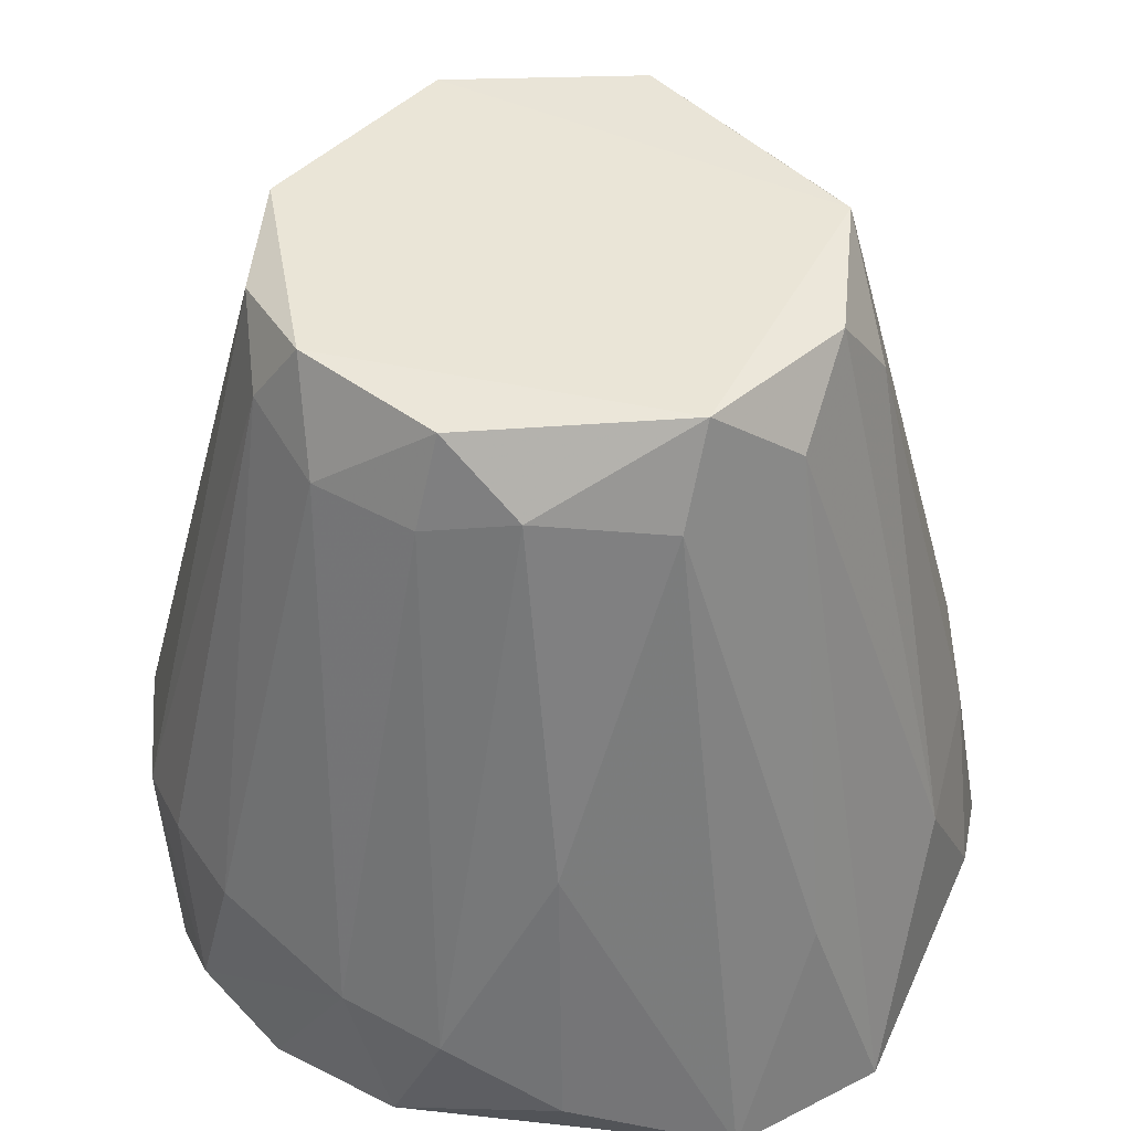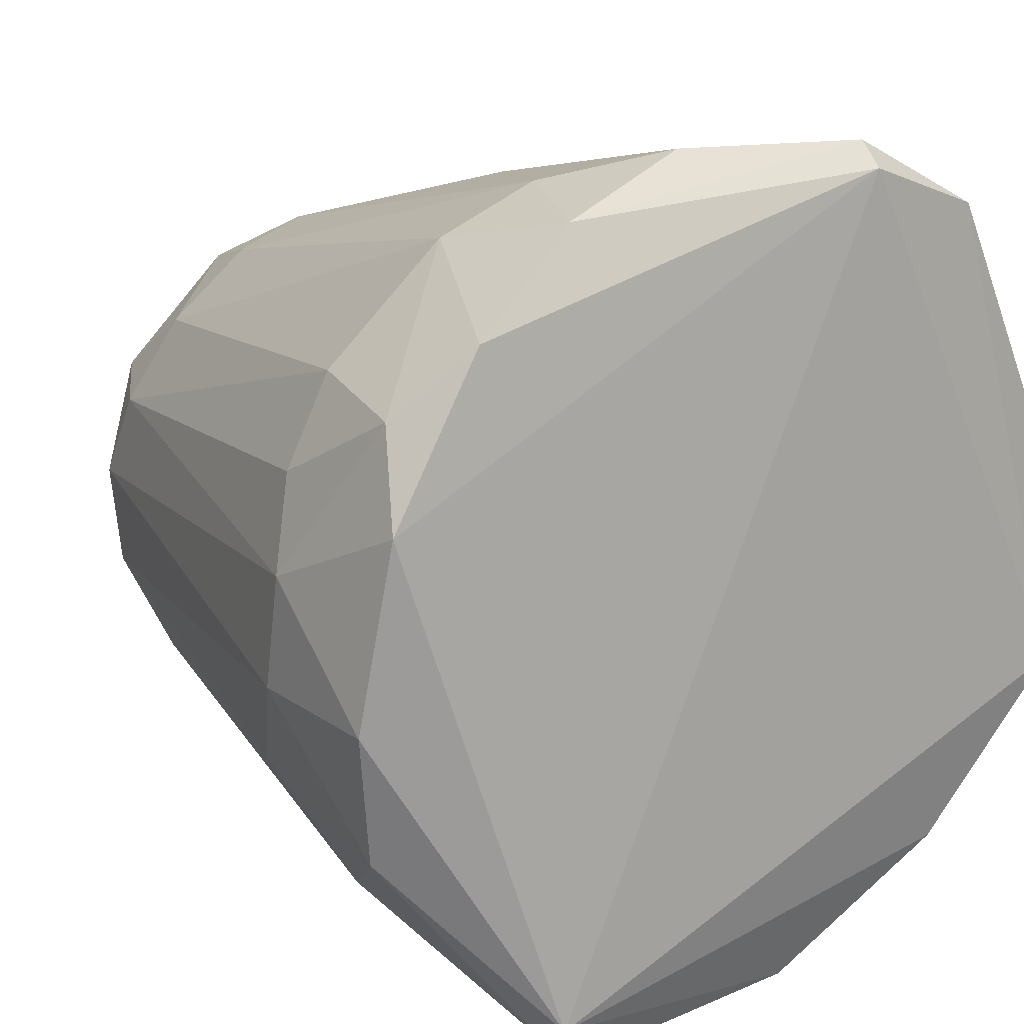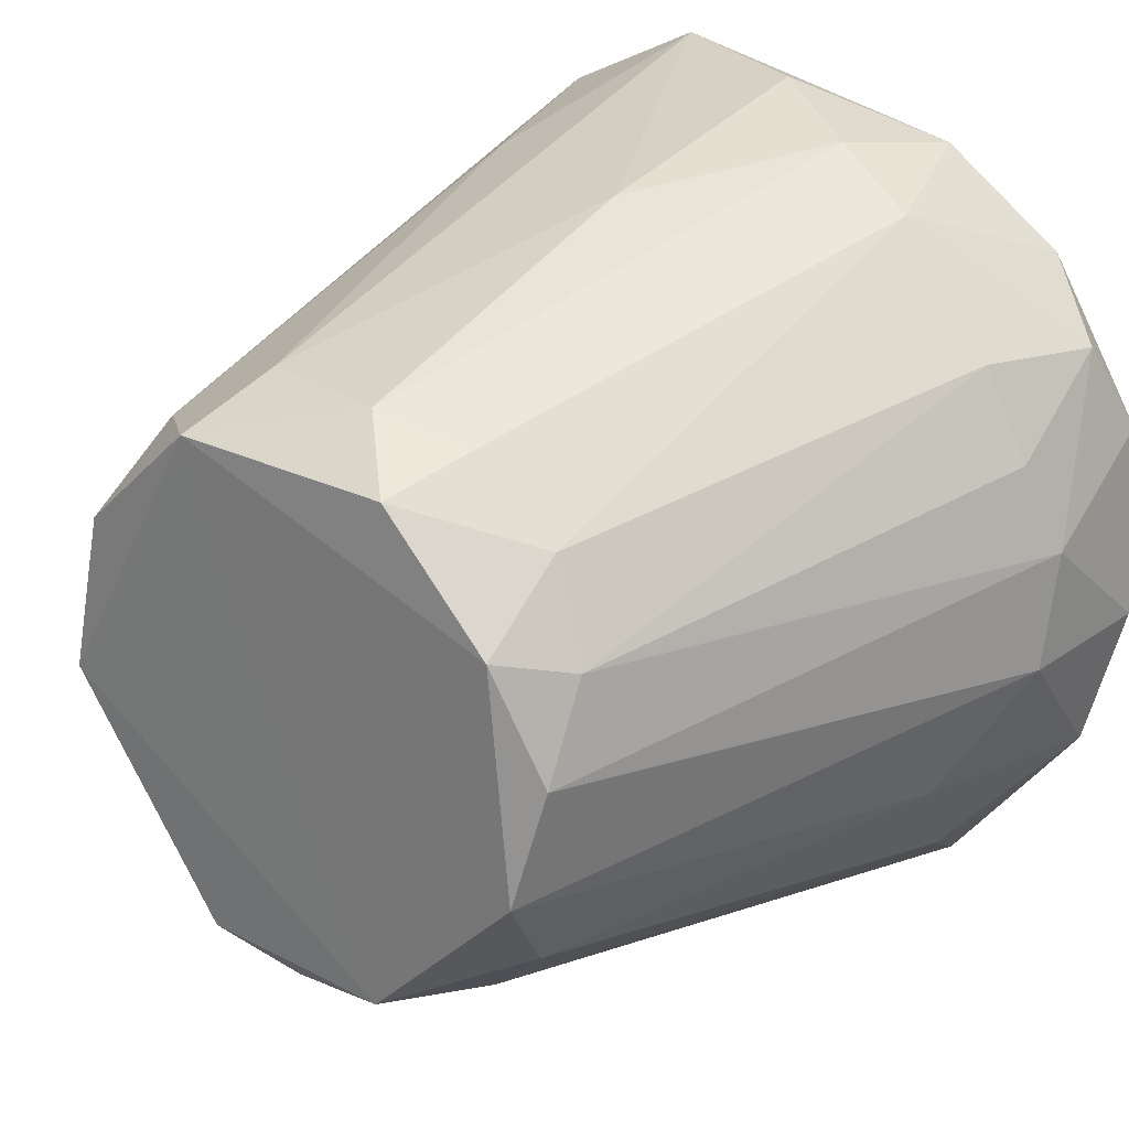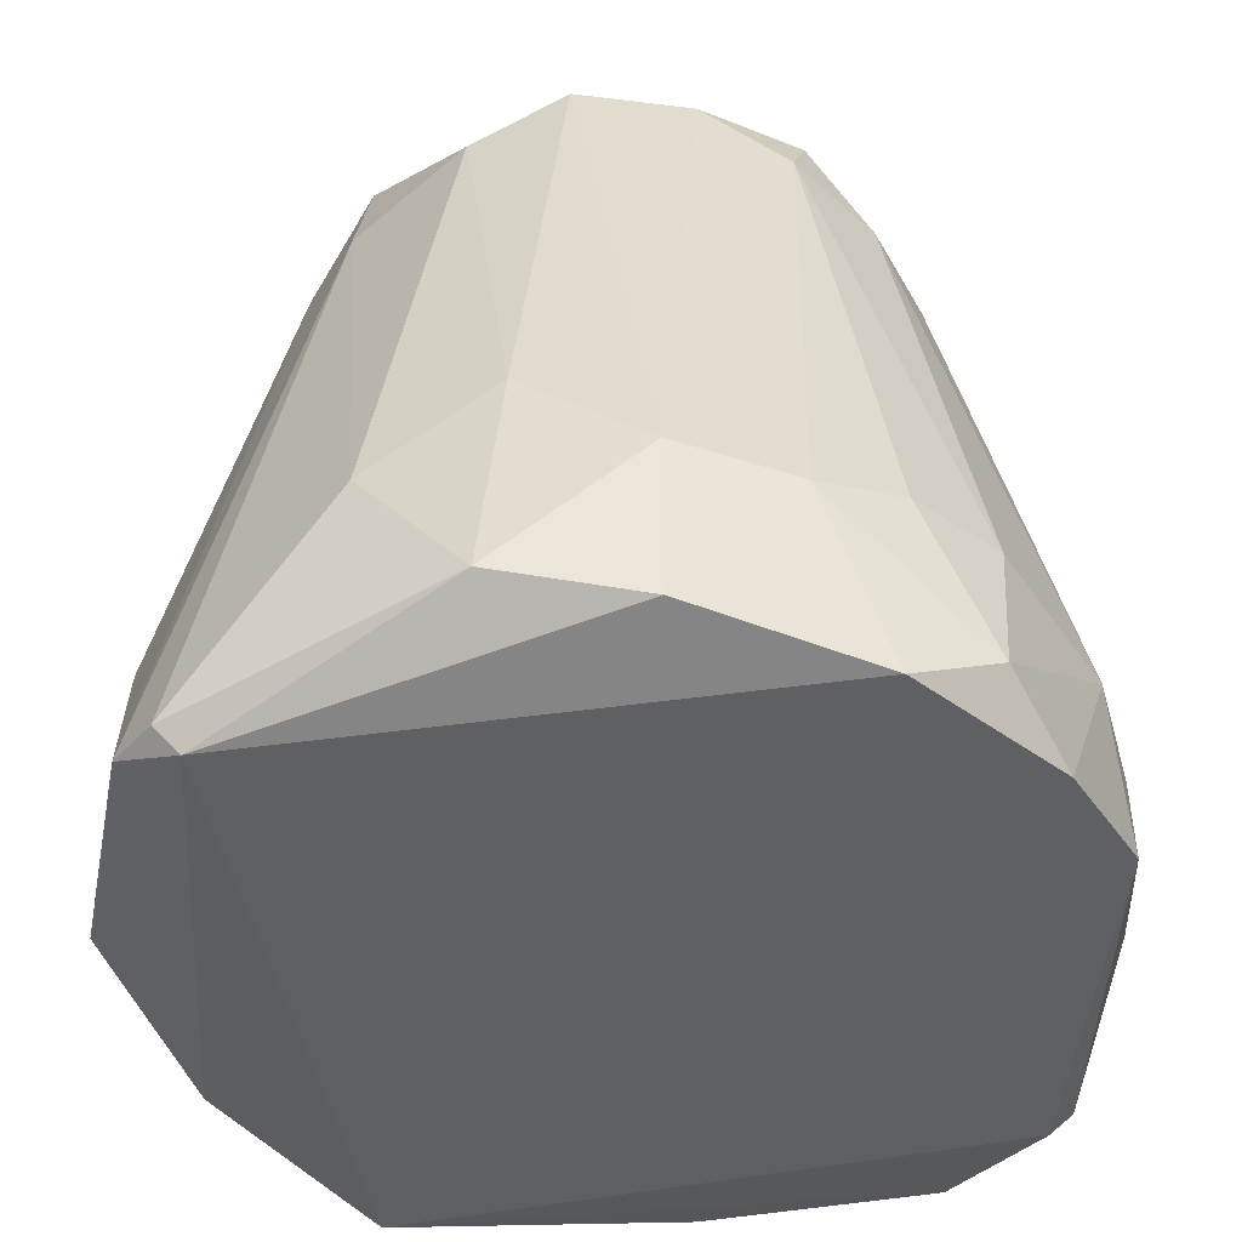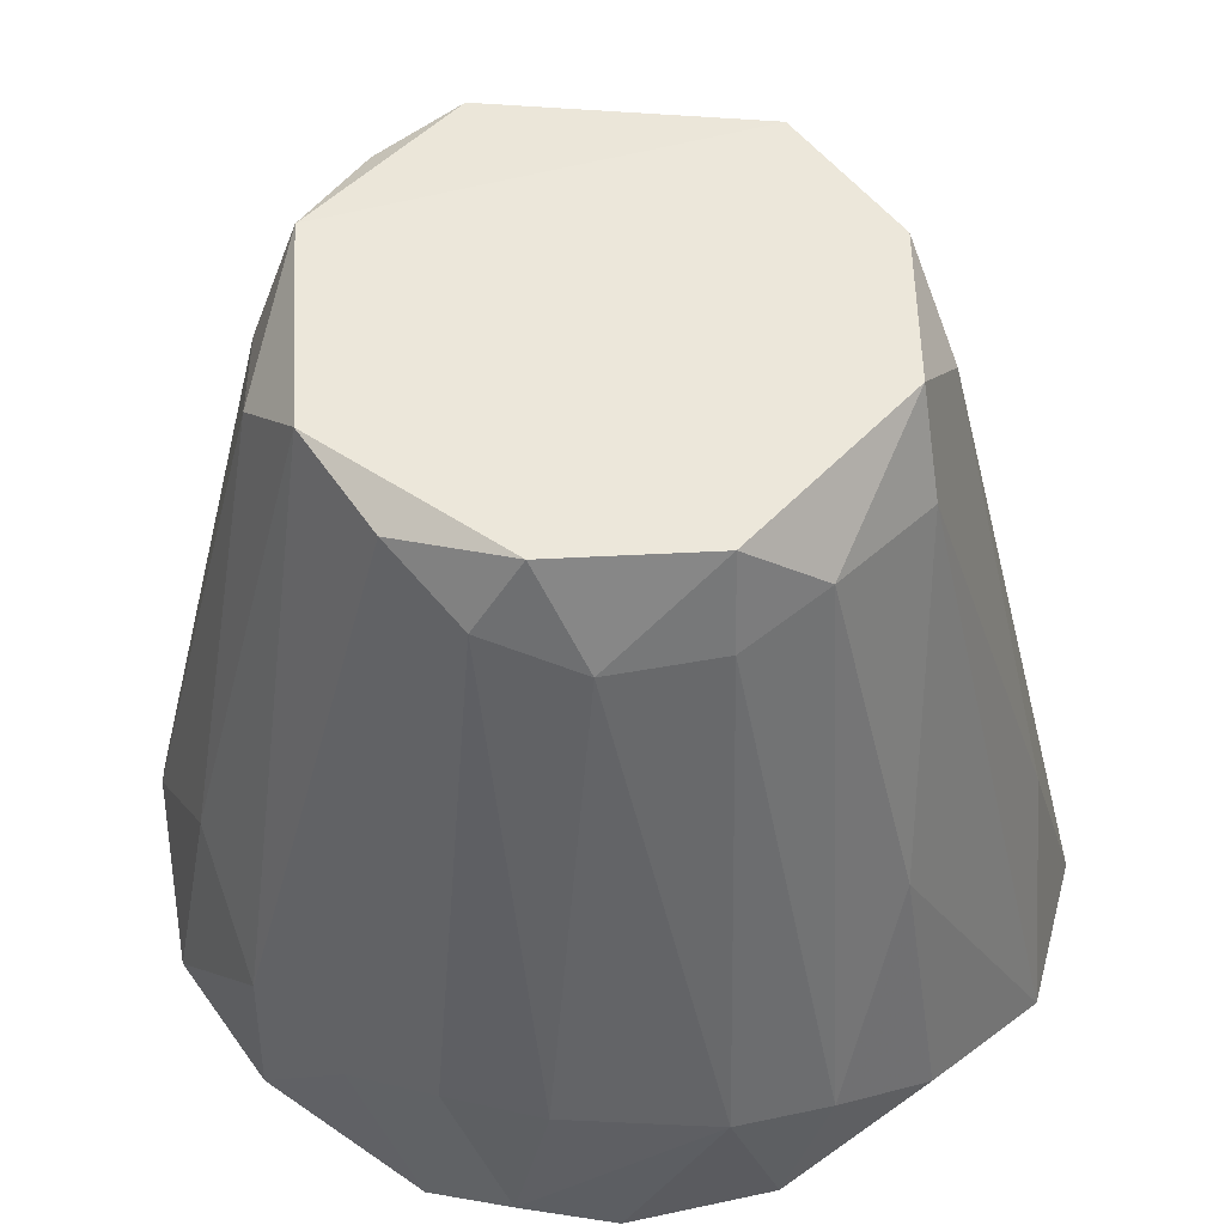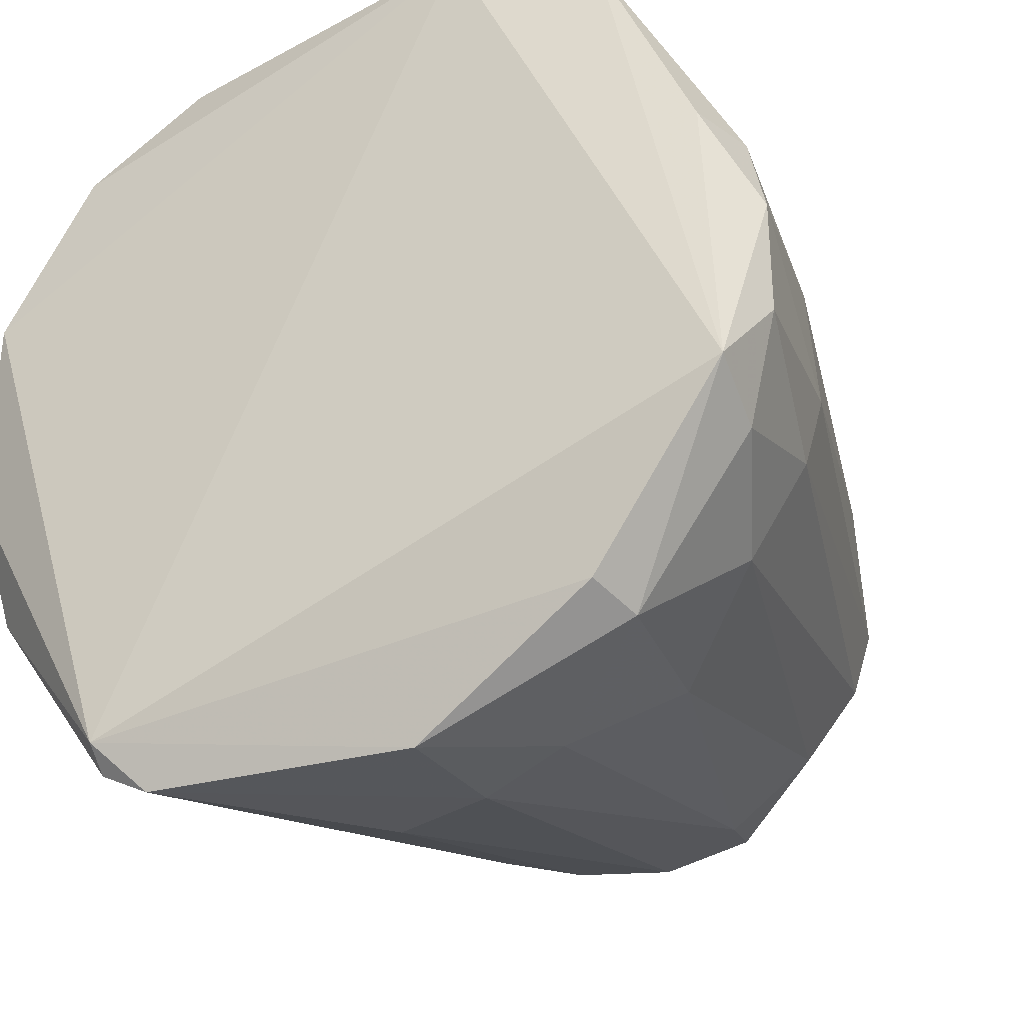
<metadata>
{"format":"obj","ext":"obj","renderer":"f3d","projection":"perspective","resolution":1024,"background":"white","views":[{"elev":44.8,"azim":-4.3,"up":"+Y"},{"elev":15.6,"azim":-36.3,"up":"+Z"},{"elev":24.9,"azim":-141.4,"up":"+Z"},{"elev":-41.4,"azim":-101.8,"up":"+Y"},{"elev":52.1,"azim":-48.4,"up":"+Y"},{"elev":-28.5,"azim":26.4,"up":"+Z"}]}
</metadata>
<code>
v 0.004405 -0.07247 0.0153
v 0.02041 -0.1088 0.008341
v -0.01617 -0.1086 0.01558
v -0.005165 -0.06757 -0.01341
v 0.01384 -0.07022 -0.006114
v -0.01483 -0.06869 0.000996
v 0.01538 -0.1061 -0.01718
v -0.02103 -0.1062 -0.009932
v 0.007401 -0.1101 0.0219
v -0.006324 -0.06769 0.01291
v 0.01261 -0.06793 0.006872
v 0.02174 -0.1101 -0.006775
v -0.007619 -0.1013 0.02154
v -0.01215 -0.1101 -0.01981
v 0.005577 -0.06777 -0.01327
v -0.02068 -0.09872 0.008159
v 0.01523 -0.1088 0.0193
v 0.02111 -0.09632 0.004569
v 0.004482 -0.1001 -0.02208
v -0.01234 -0.07122 -0.009777
v -0.02124 -0.1088 0.007142
v -0.02221 -0.09888 -0.002638
v -0.01216 -0.07263 0.01042
v 0.02109 -0.0975 -0.00616
v -0.01215 -0.1088 -0.02112
v 0.007401 -0.1088 0.02321
v 0.01406 -0.06752 -0.00141
v -0.01236 -0.09996 0.01899
v 0.01377 -0.0962 -0.01668
v -0.001578 -0.09762 -0.02194
v 0.004524 -0.1076 -0.0223
v 0.005677 -0.06739 0.0131
v -0.001569 -0.09036 0.02021
v 0.01867 -0.09748 0.01169
v -0.01357 -0.06756 -0.005007
v 0.02295 -0.1064 0.003463
v -0.017 -0.09866 -0.01446
v 0.01033 -0.07133 0.01168
v 0.01884 -0.09997 -0.01222
v -0.01014 -0.1075 0.02053
v -0.01819 -0.09866 0.01287
v 0.000836 -0.06867 -0.01469
v 0.01151 -0.07254 -0.01088
v -0.01936 -0.0939 -0.008512
v -0.002764 -0.07118 0.01538
v -0.02252 -0.1076 -0.002679
v -0.007489 -0.07371 -0.01446
v -0.02229 -0.1001 0.003436
v -0.01465 -0.0713 0.005751
v 0.009254 -0.1012 -0.02066
v 0.01518 -0.07243 0.004577
v 0.02131 -0.09519 -0.001413
v 0.01434 -0.1088 -0.01616
v -0.01241 -0.0675 0.007013
v -0.009543 -0.1088 -0.02242
v -0.001604 -0.1051 0.02306
v 0.01147 -0.09743 0.01873
v 0.02157 -0.105 0.008318
v -0.01986 -0.1062 0.01196
v 0.006734 -0.0726 -0.01439
v -0.002784 -0.07349 -0.0159
v -0.007498 -0.0725 0.01408
v 0.02304 -0.1065 -0.002687
v 0.0215 -0.1062 -0.00872
f 24 63 64
f 12 9 14
f 9 12 17
f 12 2 17
f 9 3 21
f 14 9 21
f 14 8 25
f 9 17 26
f 15 4 27
f 5 15 27
f 24 5 27
f 27 4 32
f 11 27 32
f 26 1 33
f 4 20 35
f 22 6 35
f 32 4 35
f 2 12 36
f 25 8 37
f 11 32 38
f 17 34 38
f 34 11 38
f 5 24 39
f 7 29 39
f 3 9 40
f 9 26 40
f 28 3 40
f 13 28 40
f 28 23 41
f 4 15 42
f 19 30 42
f 15 5 43
f 5 39 43
f 39 29 43
f 8 22 44
f 35 20 44
f 22 35 44
f 37 8 44
f 20 37 44
f 1 32 45
f 32 10 45
f 33 1 45
f 13 33 45
f 8 14 46
f 14 21 46
f 22 8 46
f 20 4 47
f 37 20 47
f 25 37 47
f 6 22 48
f 46 21 48
f 22 46 48
f 16 41 49
f 41 23 49
f 6 48 49
f 48 16 49
f 29 7 50
f 7 31 50
f 31 19 50
f 27 11 51
f 11 34 51
f 34 18 51
f 24 27 52
f 18 36 52
f 27 51 52
f 51 18 52
f 7 12 53
f 12 14 53
f 31 7 53
f 14 31 53
f 23 10 54
f 10 32 54
f 35 6 54
f 32 35 54
f 6 49 54
f 49 23 54
f 14 25 55
f 30 19 55
f 31 14 55
f 19 31 55
f 25 47 55
f 33 13 56
f 26 33 56
f 40 26 56
f 13 40 56
f 1 26 57
f 26 17 57
f 32 1 57
f 17 38 57
f 38 32 57
f 17 2 58
f 34 17 58
f 18 34 58
f 2 36 58
f 36 18 58
f 21 3 59
f 3 28 59
f 41 16 59
f 28 41 59
f 16 48 59
f 48 21 59
f 42 15 60
f 19 42 60
f 15 43 60
f 43 29 60
f 50 19 60
f 29 50 60
f 4 42 61
f 42 30 61
f 47 4 61
f 30 55 61
f 55 47 61
f 10 23 62
f 28 13 62
f 23 28 62
f 45 10 62
f 13 45 62
f 36 12 63
f 24 52 63
f 52 36 63
f 12 7 64
f 7 39 64
f 39 24 64
f 63 12 64

</code>
